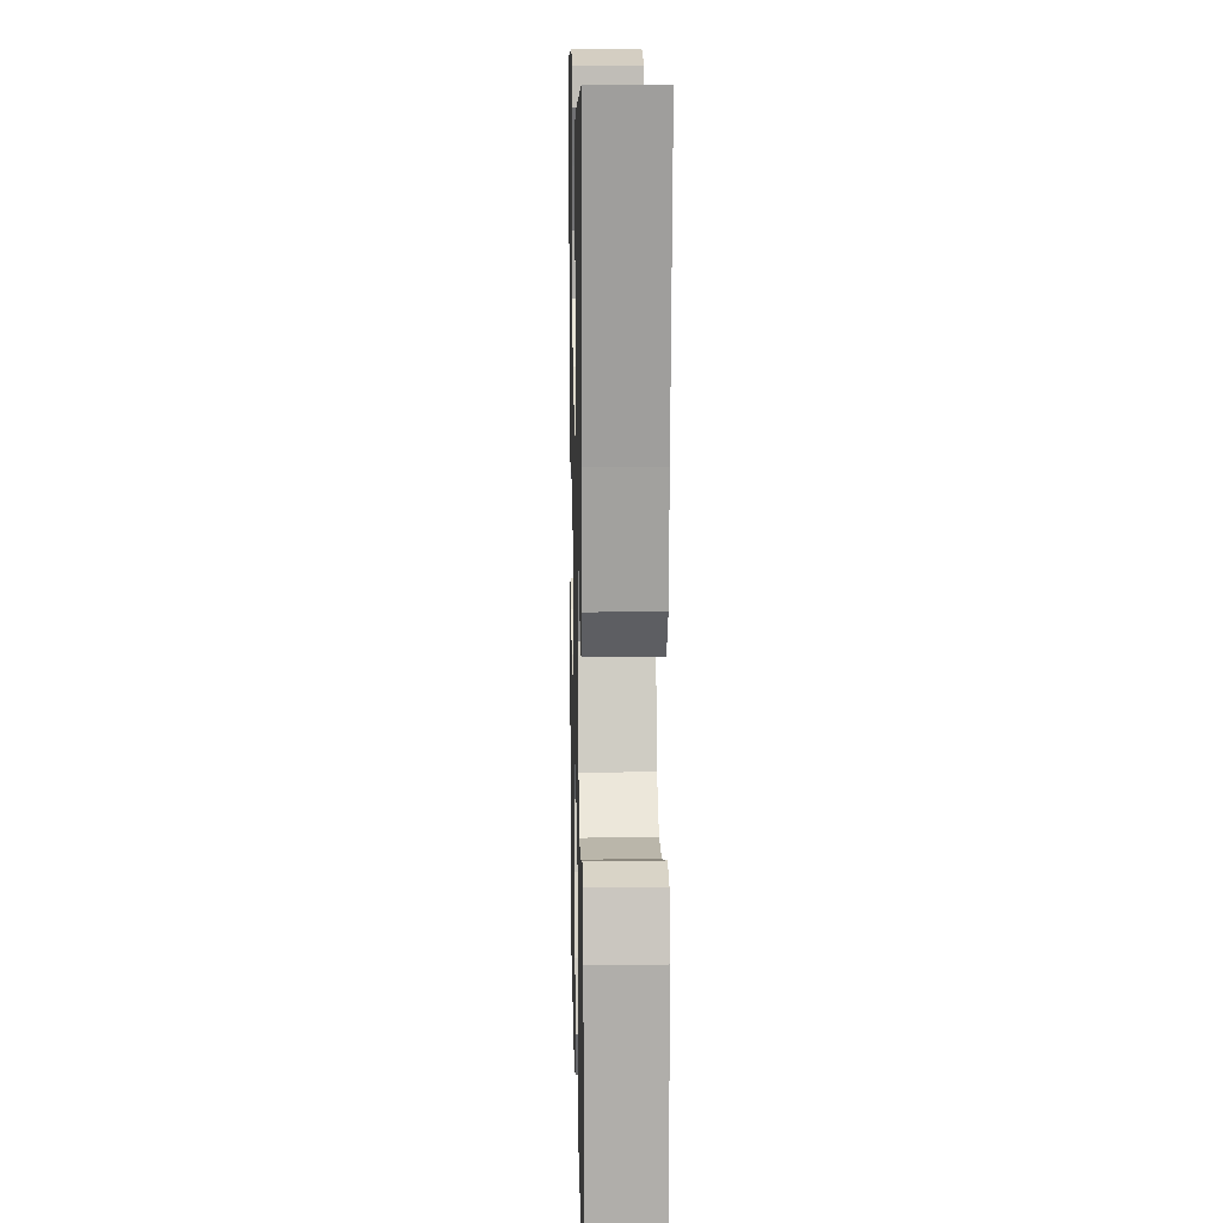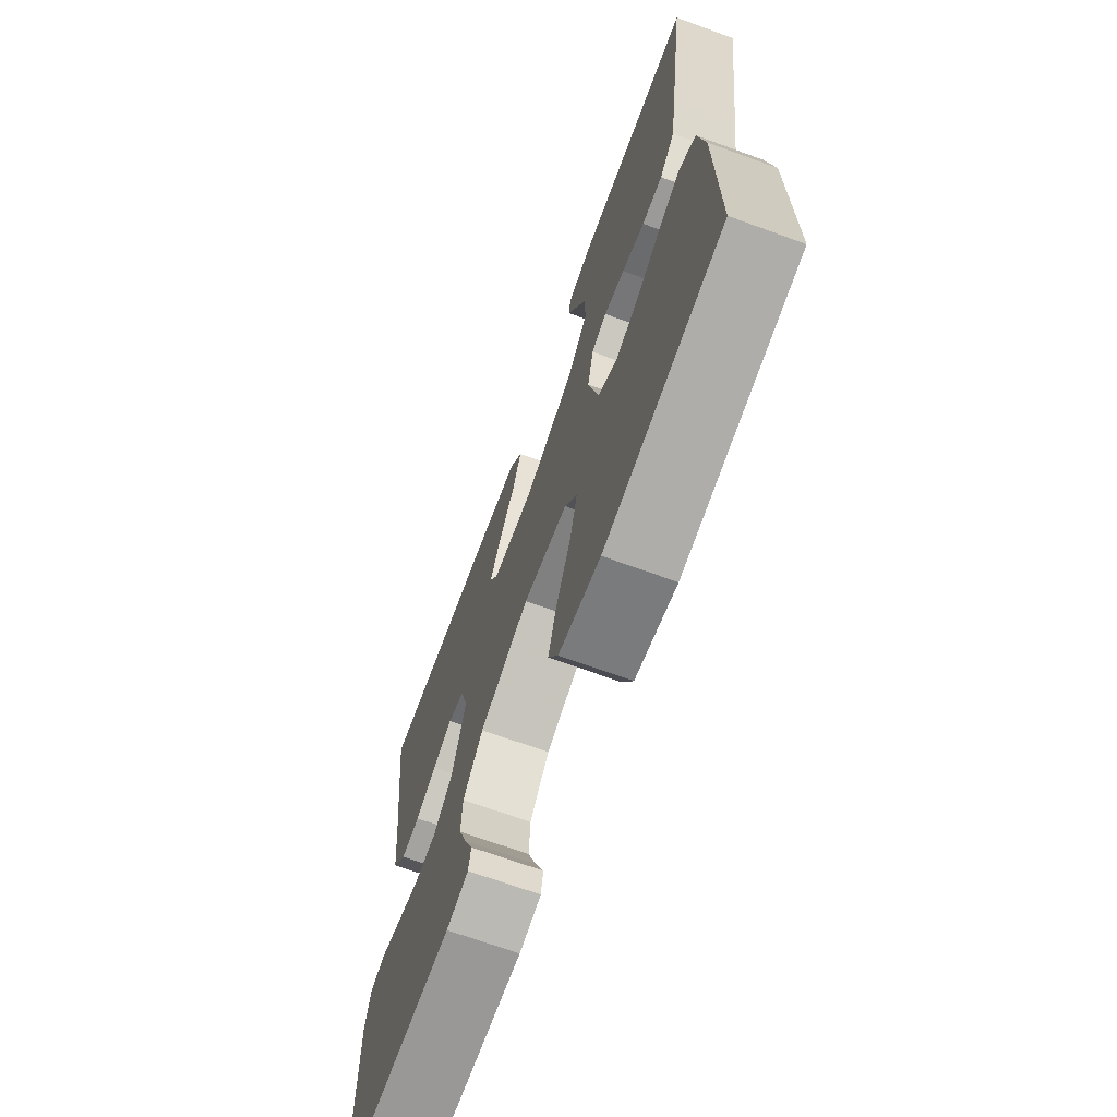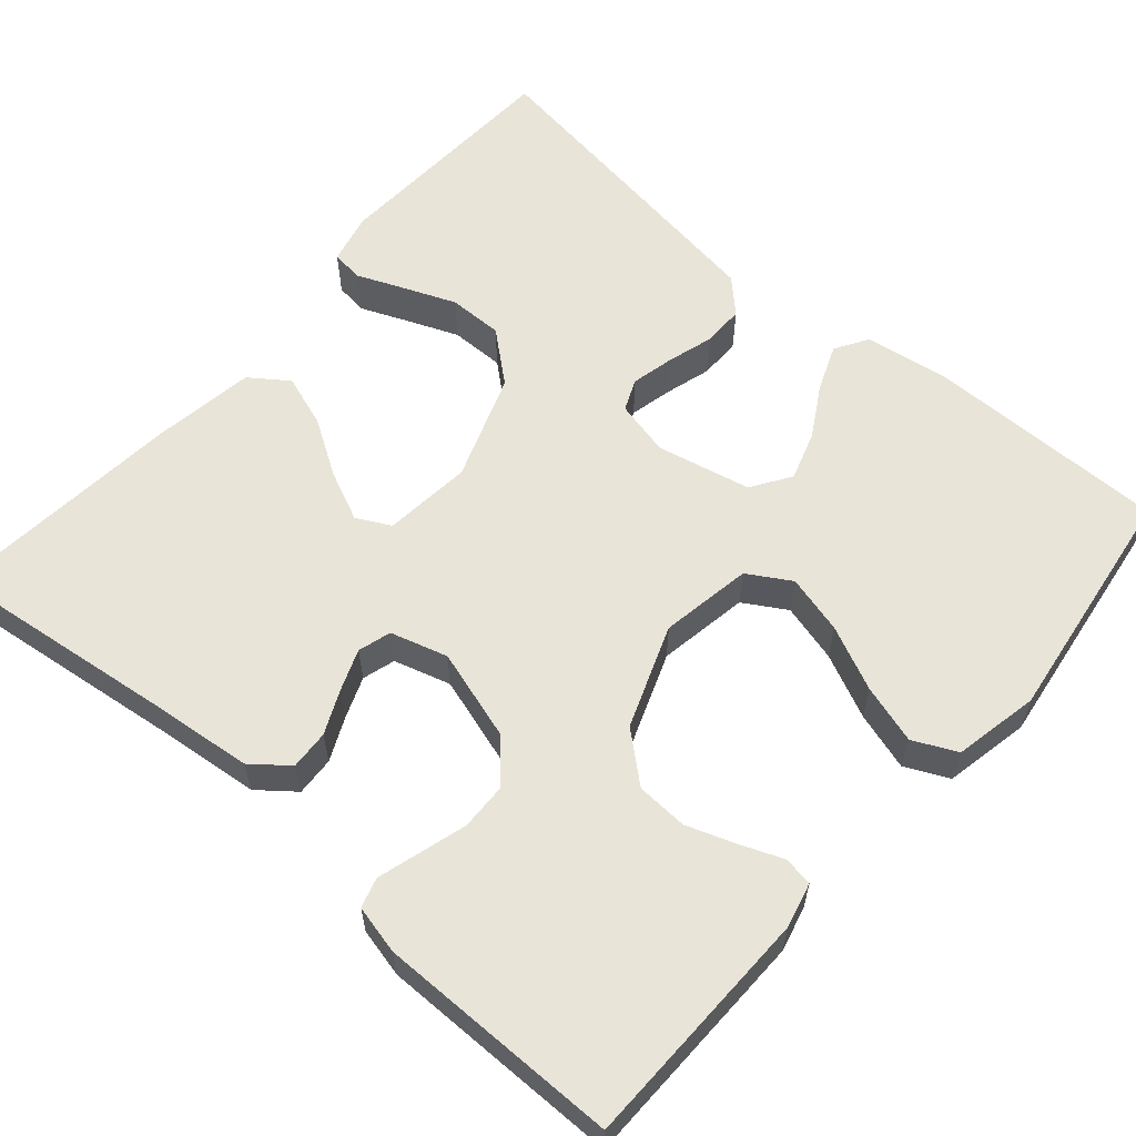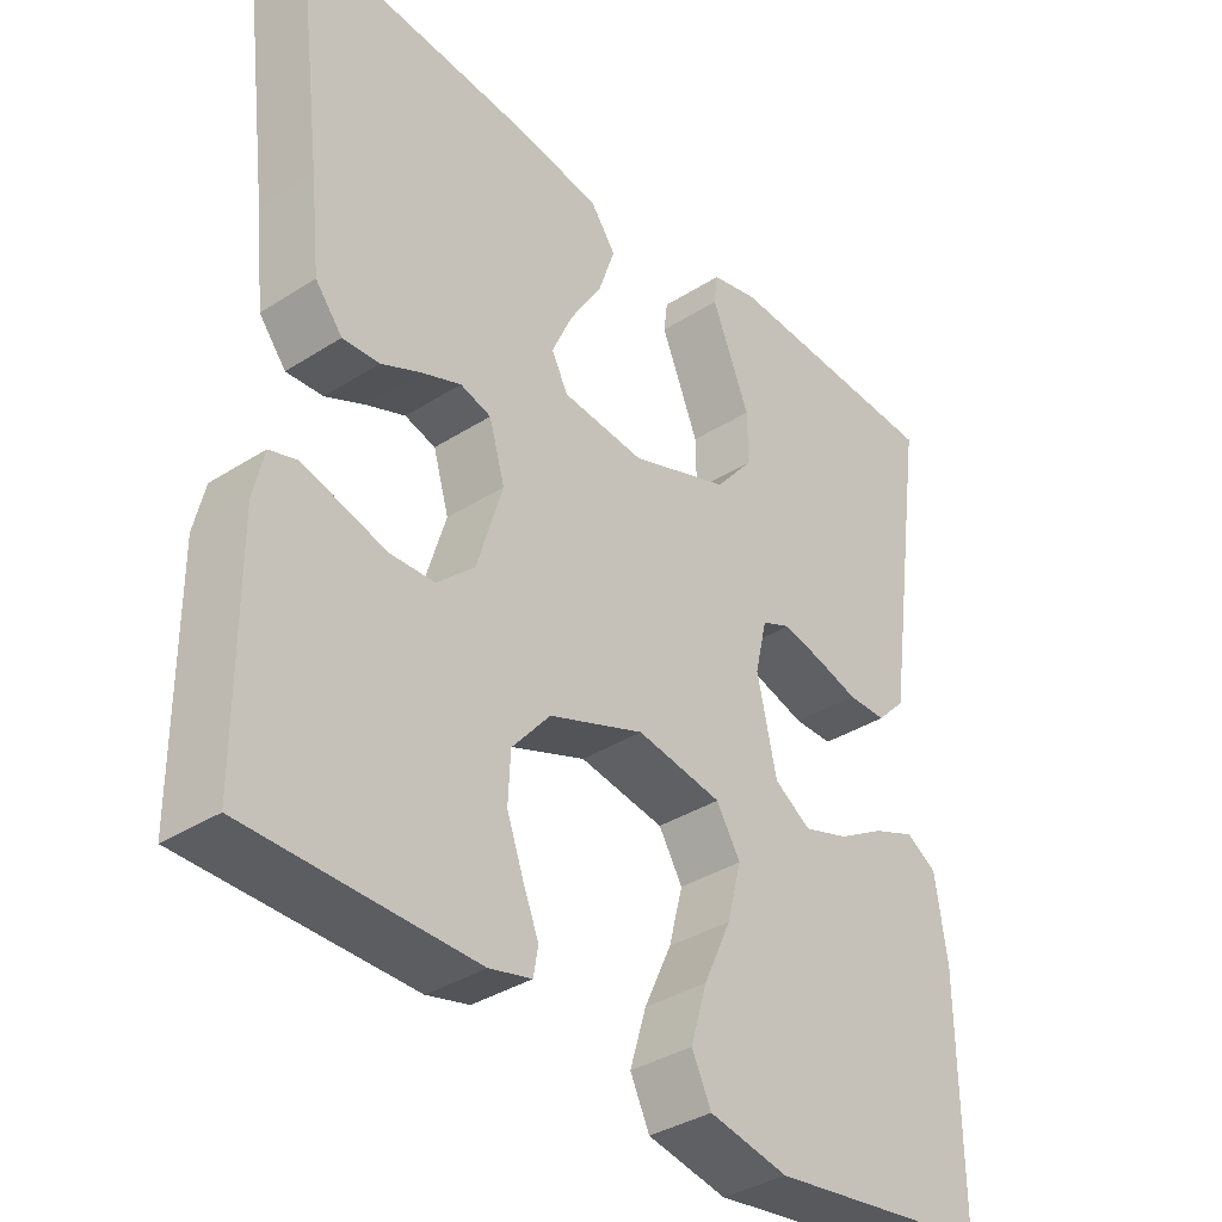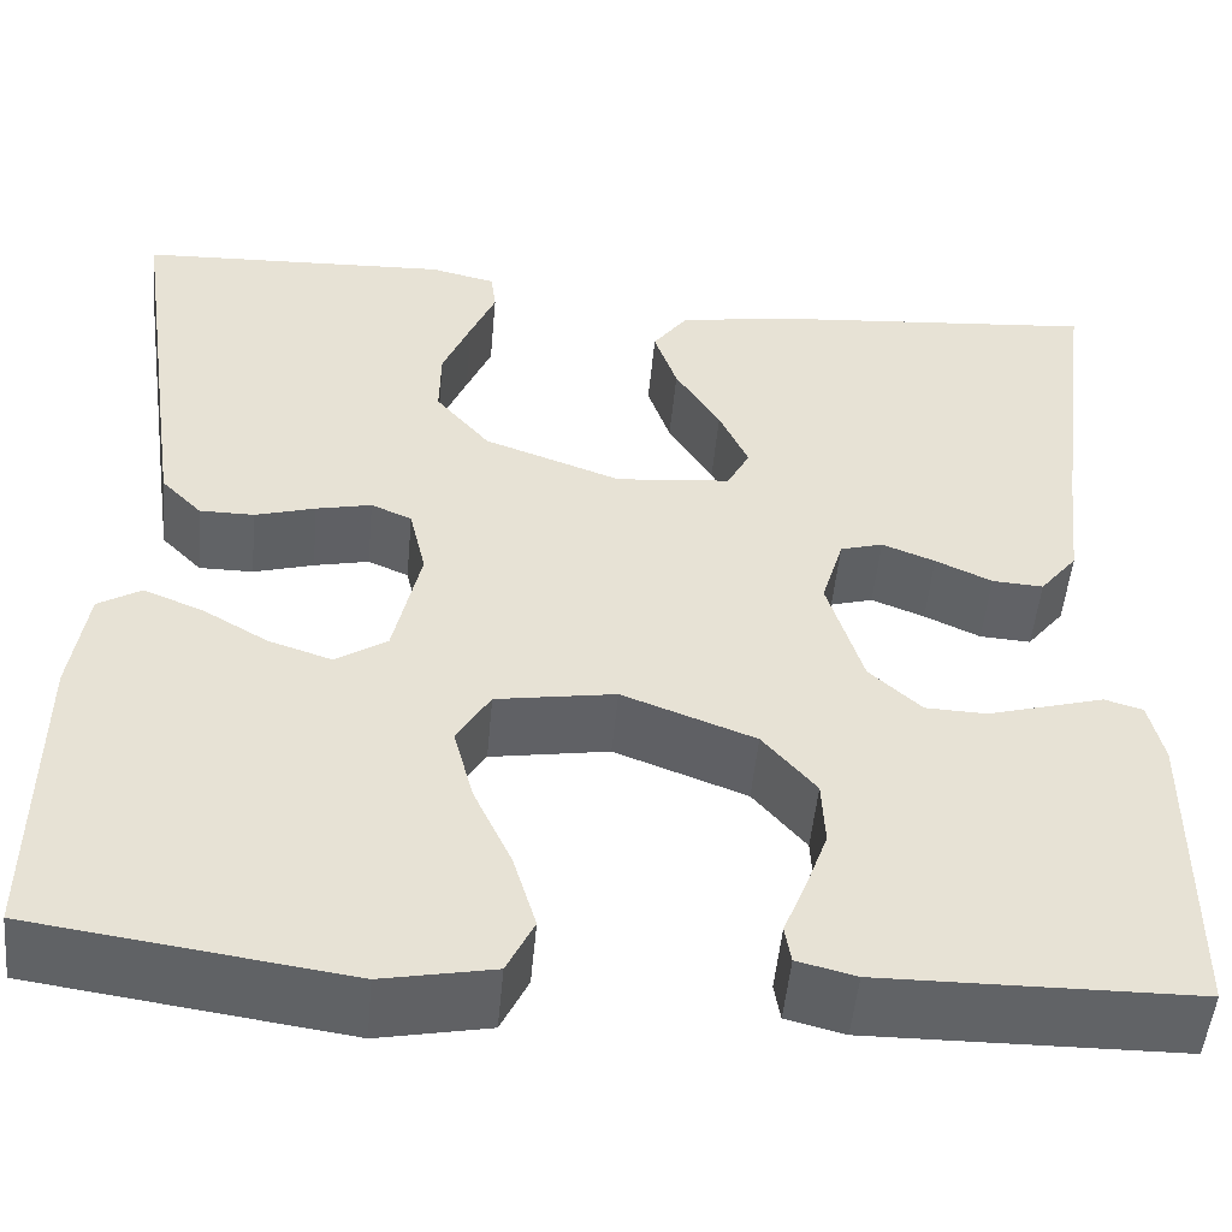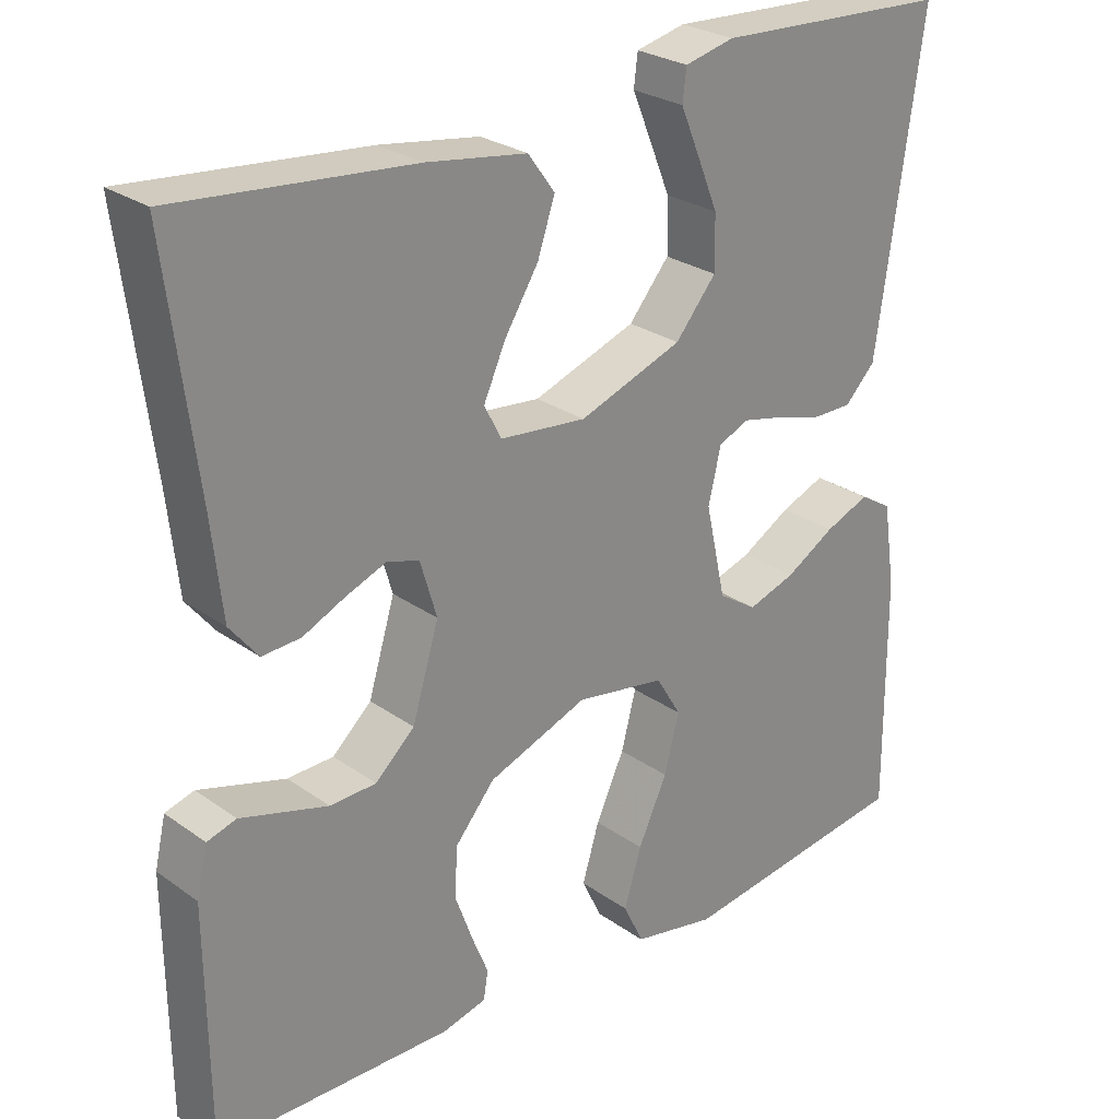
<metadata>
{"format":"obj","ext":"obj","renderer":"f3d","projection":"perspective","resolution":1024,"background":"white","views":[{"elev":11.9,"azim":88.6,"up":"+Z"},{"elev":-69.4,"azim":-110.0,"up":"+Z"},{"elev":59.8,"azim":131.1,"up":"+Y"},{"elev":-36.3,"azim":129.8,"up":"+Z"},{"elev":-50.8,"azim":-5.3,"up":"+Z"},{"elev":26.6,"azim":137.8,"up":"+Z"}]}
</metadata>
<code>
v -0.5 0.07 0.5
v -0.2 0.07 0.514
v -0.137 0.07 0.499
v -0.132 0.07 0.459
v -0.156 0.07 0.402
v -0.183 0.07 0.336
v -0.184 0.07 0.268
v -0.132 0.07 0.206
v 0 0.07 0.158
v 0.11 0.07 0.169
v 0.132 0.07 0.211
v 0.104 0.07 0.273
v 0.061 0.07 0.342
v 0.039 0.07 0.407
v 0.073 0.07 0.454
v 0.2 0.07 0.473
v 0.5 0.07 0.5
v 0.462 0.07 0.2
v 0.449 0.07 0.08
v 0.413 0.07 0.035
v 0.364 0.07 0.038
v 0.31 0.07 0.063
v 0.259 0.07 0.083
v 0.218 0.07 0.071
v 0.197 0.07 0
v 0.231 0.07 -0.112
v 0.281 0.07 -0.158
v 0.34 0.07 -0.16
v 0.399 0.07 -0.143
v 0.451 0.07 -0.128
v 0.488 0.07 -0.139
v 0.502 0.07 -0.2
v 0.5 0.07 -0.5
v 0.2 0.07 -0.504
v 0.144 0.07 -0.49
v 0.138 0.07 -0.454
v 0.159 0.07 -0.402
v 0.181 0.07 -0.341
v 0.178 0.07 -0.277
v 0.127 0.07 -0.217
v 0 0.07 -0.169
v -0.114 0.07 -0.188
v -0.146 0.07 -0.241
v -0.127 0.07 -0.314
v -0.09 0.07 -0.394
v -0.068 0.07 -0.467
v -0.094 0.07 -0.521
v -0.2 0.07 -0.542
v -0.5 0.07 -0.5
v -0.498 0.07 -0.2
v -0.482 0.07 -0.094
v -0.441 0.07 -0.069
v -0.384 0.07 -0.092
v -0.321 0.07 -0.129
v -0.26 0.07 -0.149
v -0.211 0.07 -0.117
v -0.185 0.07 0
v -0.201 0.07 0.069
v -0.24 0.07 0.086
v -0.293 0.07 0.074
v -0.351 0.07 0.057
v -0.403 0.07 0.057
v -0.442 0.07 0.097
v -0.457 0.07 0.2
v -0.5 0 0.5
v -0.2 0 0.514
v -0.137 0 0.499
v -0.132 0 0.459
v -0.156 0 0.402
v -0.183 0 0.336
v -0.184 0 0.268
v -0.132 0 0.206
v 0 0 0.158
v 0.11 0 0.169
v 0.132 0 0.211
v 0.104 0 0.273
v 0.061 0 0.342
v 0.039 0 0.407
v 0.073 0 0.454
v 0.2 0 0.473
v 0.5 0 0.5
v 0.462 0 0.2
v 0.449 0 0.08
v 0.413 0 0.035
v 0.364 0 0.038
v 0.31 0 0.063
v 0.259 0 0.083
v 0.218 0 0.071
v 0.197 0 0
v 0.231 0 -0.112
v 0.281 0 -0.158
v 0.34 0 -0.16
v 0.399 0 -0.143
v 0.451 0 -0.128
v 0.488 0 -0.139
v 0.502 0 -0.2
v 0.5 0 -0.5
v 0.2 0 -0.504
v 0.144 0 -0.49
v 0.138 0 -0.454
v 0.159 0 -0.402
v 0.181 0 -0.341
v 0.178 0 -0.277
v 0.127 0 -0.217
v 0 0 -0.169
v -0.114 0 -0.188
v -0.146 0 -0.241
v -0.127 0 -0.314
v -0.09 0 -0.394
v -0.068 0 -0.467
v -0.094 0 -0.521
v -0.2 0 -0.542
v -0.5 0 -0.5
v -0.498 0 -0.2
v -0.482 0 -0.094
v -0.441 0 -0.069
v -0.384 0 -0.092
v -0.321 0 -0.129
v -0.26 0 -0.149
v -0.211 0 -0.117
v -0.185 0 0
v -0.201 0 0.069
v -0.24 0 0.086
v -0.293 0 0.074
v -0.351 0 0.057
v -0.403 0 0.057
v -0.442 0 0.097
v -0.457 0 0.2
f 60 61 62 63
f 59 60 63 64
f 58 59 64 1
f 51 52 53 54
f 51 54 55
f 50 51 55
f 49 50 55
f 48 49 55 56
f 44 45 46 47
f 43 44 47 48
f 34 35 36 37
f 34 37 38
f 33 34 38 39
f 29 30 31 32
f 28 29 32 33
f 27 28 33 39
f 19 20 21 22
f 18 19 22 23
f 17 18 23 24
f 15 16 17 24
f 12 13 14 15
f 11 12 15 24
f 2 3 4 5
f 2 5 6
f 58 1 2 6
f 43 48 56 57
f 42 43 57
f 41 42 57 58
f 40 41 58
f 26 27 39 40
f 25 26 40 58
f 10 11 24 25
f 9 10 25 58
f 8 9 58
f 7 8 58
f 6 7 58
f 127 126 125 124
f 128 127 124 123
f 65 128 123 122
f 118 117 116 115
f 119 118 115
f 119 115 114
f 119 114 113
f 120 119 113 112
f 111 110 109 108
f 112 111 108 107
f 101 100 99 98
f 102 101 98
f 103 102 98 97
f 96 95 94 93
f 97 96 93 92
f 103 97 92 91
f 86 85 84 83
f 87 86 83 82
f 88 87 82 81
f 88 81 80 79
f 79 78 77 76
f 88 79 76 75
f 69 68 67 66
f 70 69 66
f 70 66 65 122
f 121 120 112 107
f 121 107 106
f 122 121 106 105
f 122 105 104
f 104 103 91 90
f 122 104 90 89
f 89 88 75 74
f 122 89 74 73
f 122 73 72
f 122 72 71
f 122 71 70
f 1 65 66 2
f 2 66 67 3
f 3 67 68 4
f 4 68 69 5
f 5 69 70 6
f 6 70 71 7
f 7 71 72 8
f 8 72 73 9
f 9 73 74 10
f 10 74 75 11
f 11 75 76 12
f 12 76 77 13
f 13 77 78 14
f 14 78 79 15
f 15 79 80 16
f 16 80 81 17
f 17 81 82 18
f 18 82 83 19
f 19 83 84 20
f 20 84 85 21
f 21 85 86 22
f 22 86 87 23
f 23 87 88 24
f 24 88 89 25
f 25 89 90 26
f 26 90 91 27
f 27 91 92 28
f 28 92 93 29
f 29 93 94 30
f 30 94 95 31
f 31 95 96 32
f 32 96 97 33
f 33 97 98 34
f 34 98 99 35
f 35 99 100 36
f 36 100 101 37
f 37 101 102 38
f 38 102 103 39
f 39 103 104 40
f 40 104 105 41
f 41 105 106 42
f 42 106 107 43
f 43 107 108 44
f 44 108 109 45
f 45 109 110 46
f 46 110 111 47
f 47 111 112 48
f 48 112 113 49
f 49 113 114 50
f 50 114 115 51
f 51 115 116 52
f 52 116 117 53
f 53 117 118 54
f 54 118 119 55
f 55 119 120 56
f 56 120 121 57
f 57 121 122 58
f 58 122 123 59
f 59 123 124 60
f 60 124 125 61
f 61 125 126 62
f 62 126 127 63
f 63 127 128 64
f 64 128 65 1

</code>
